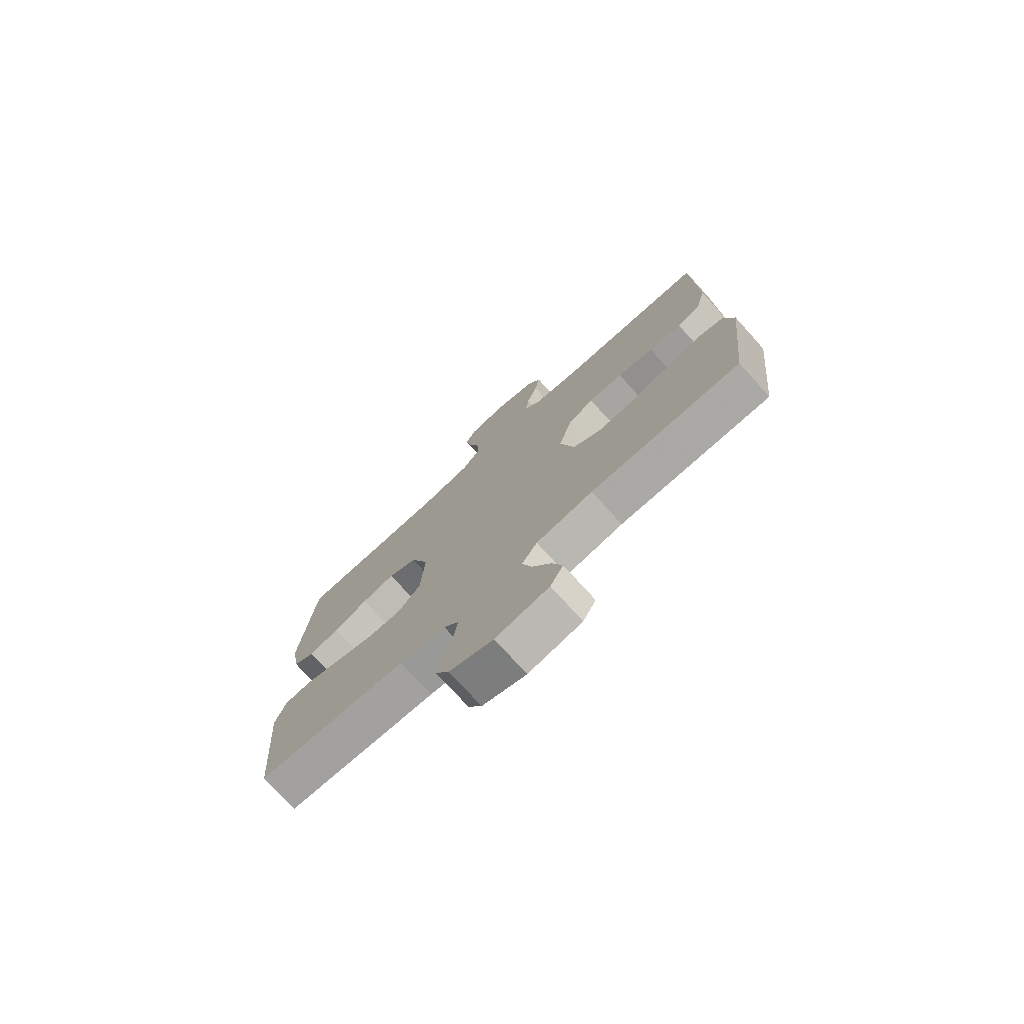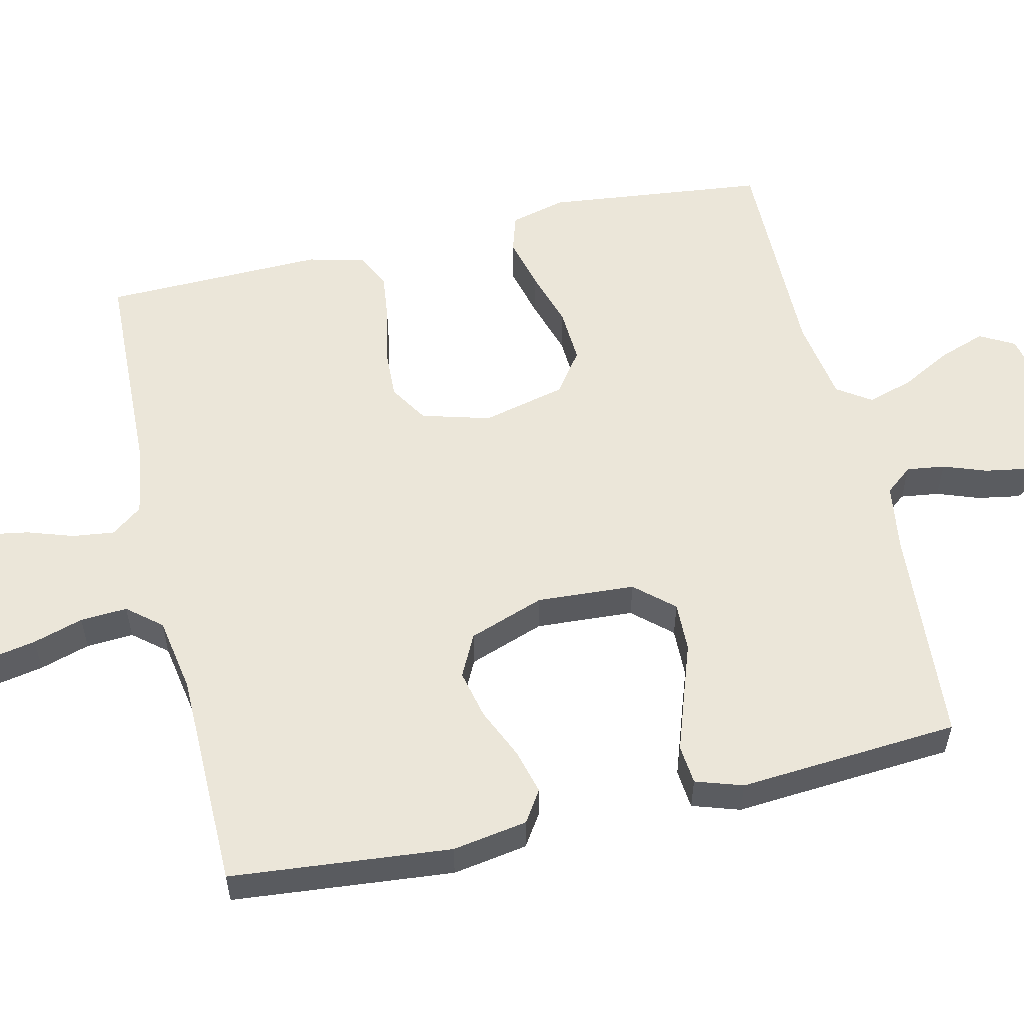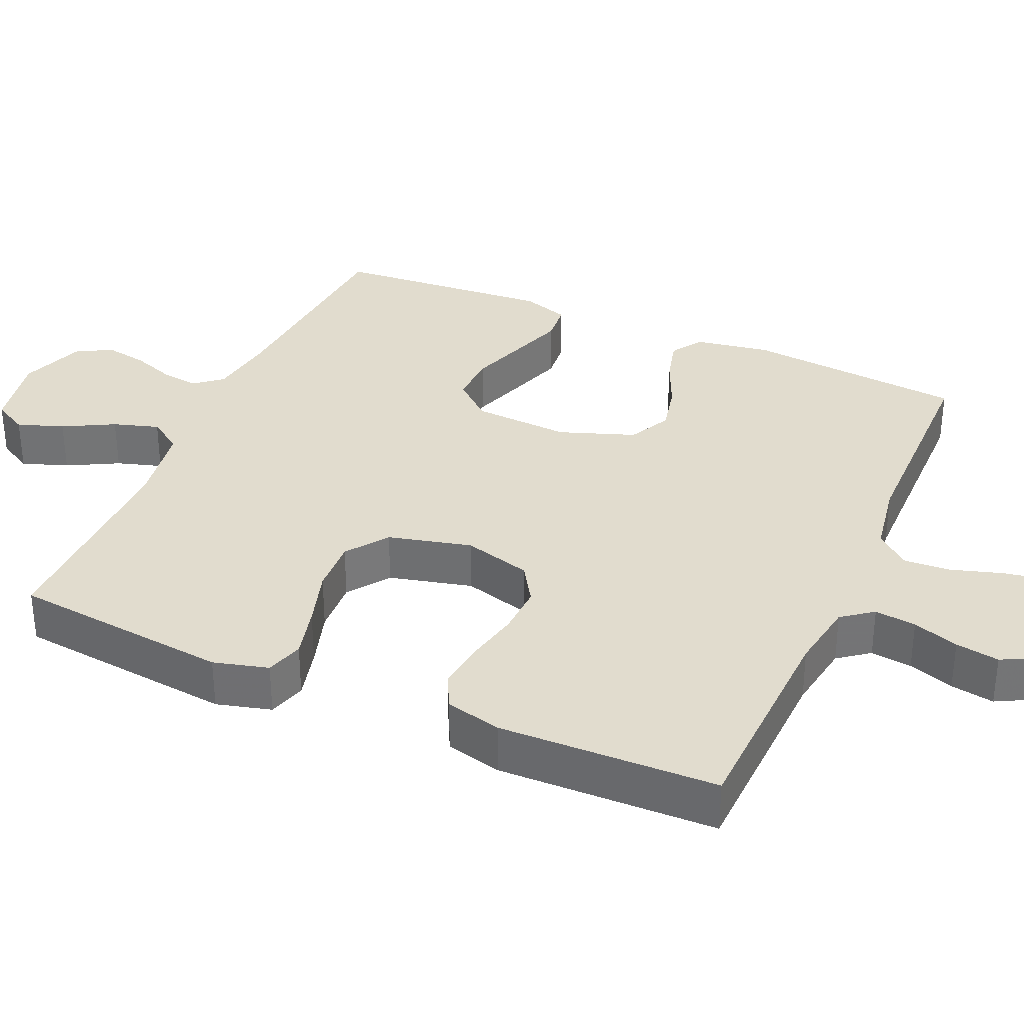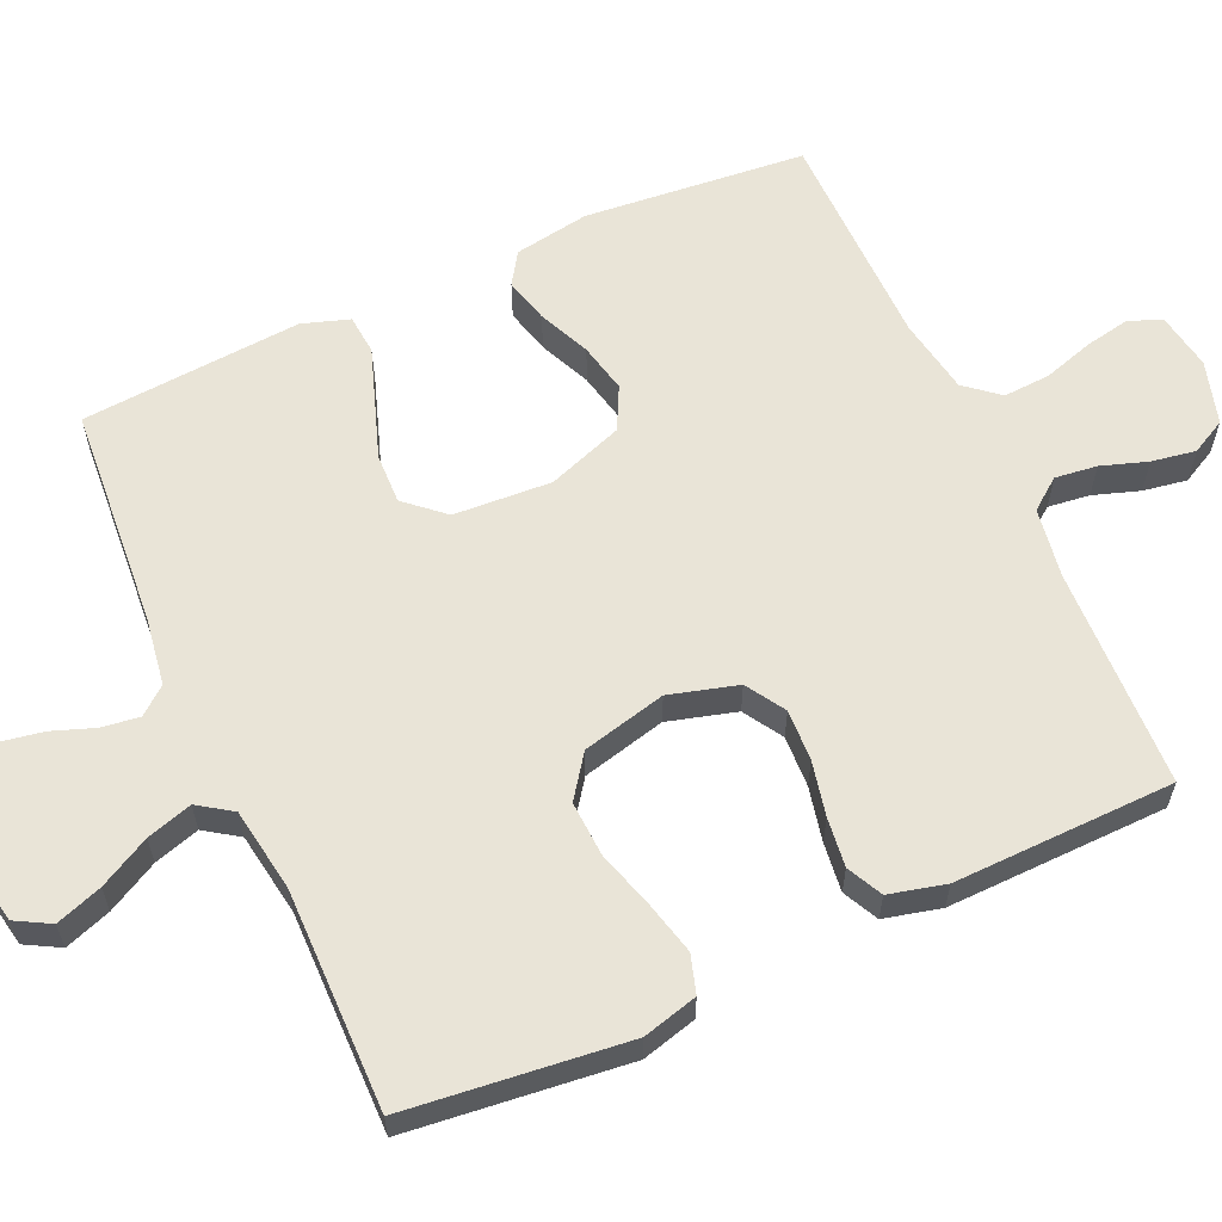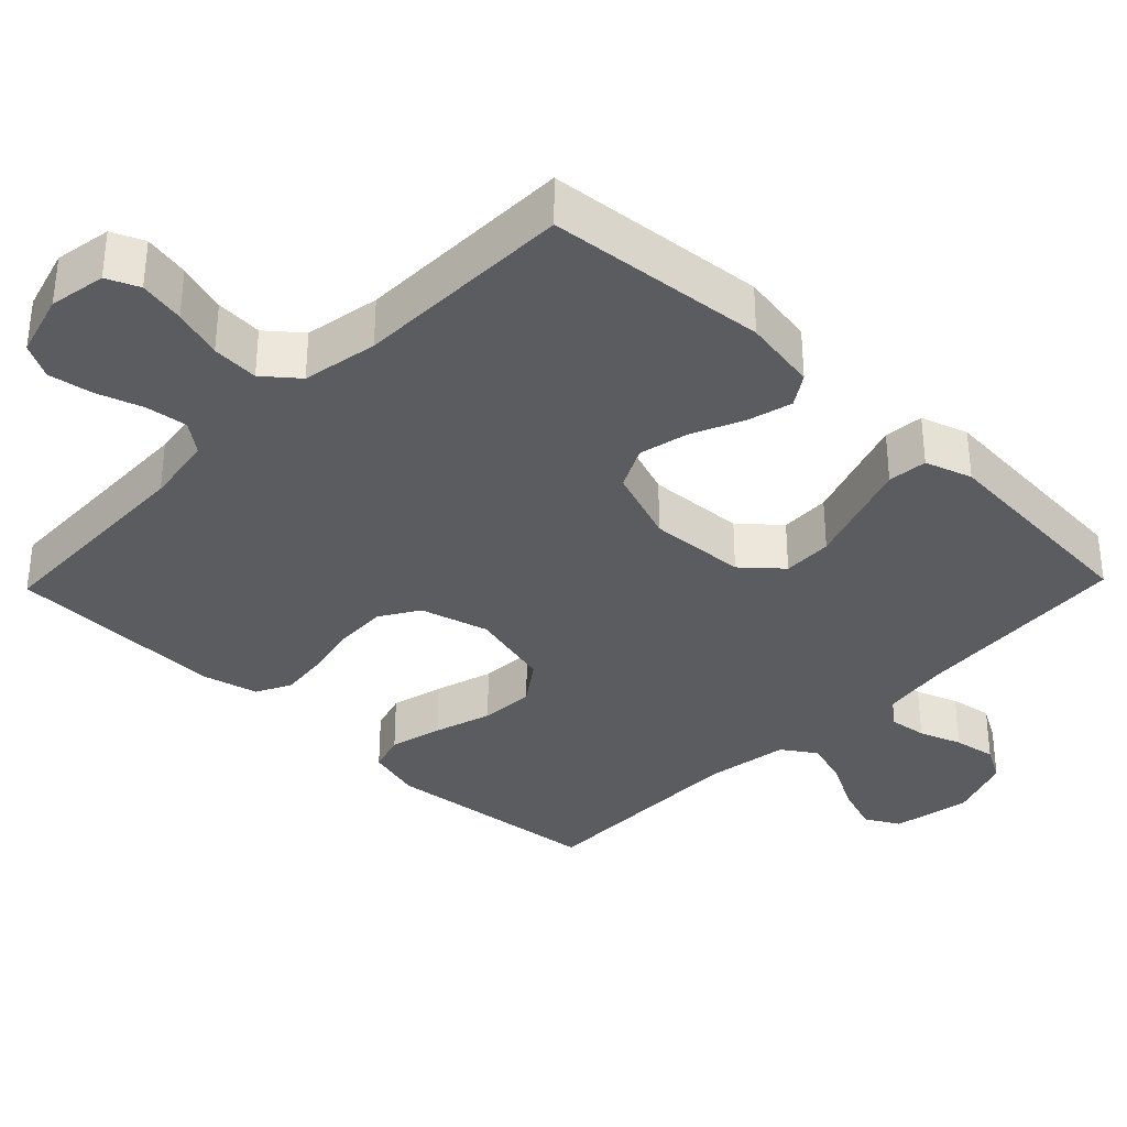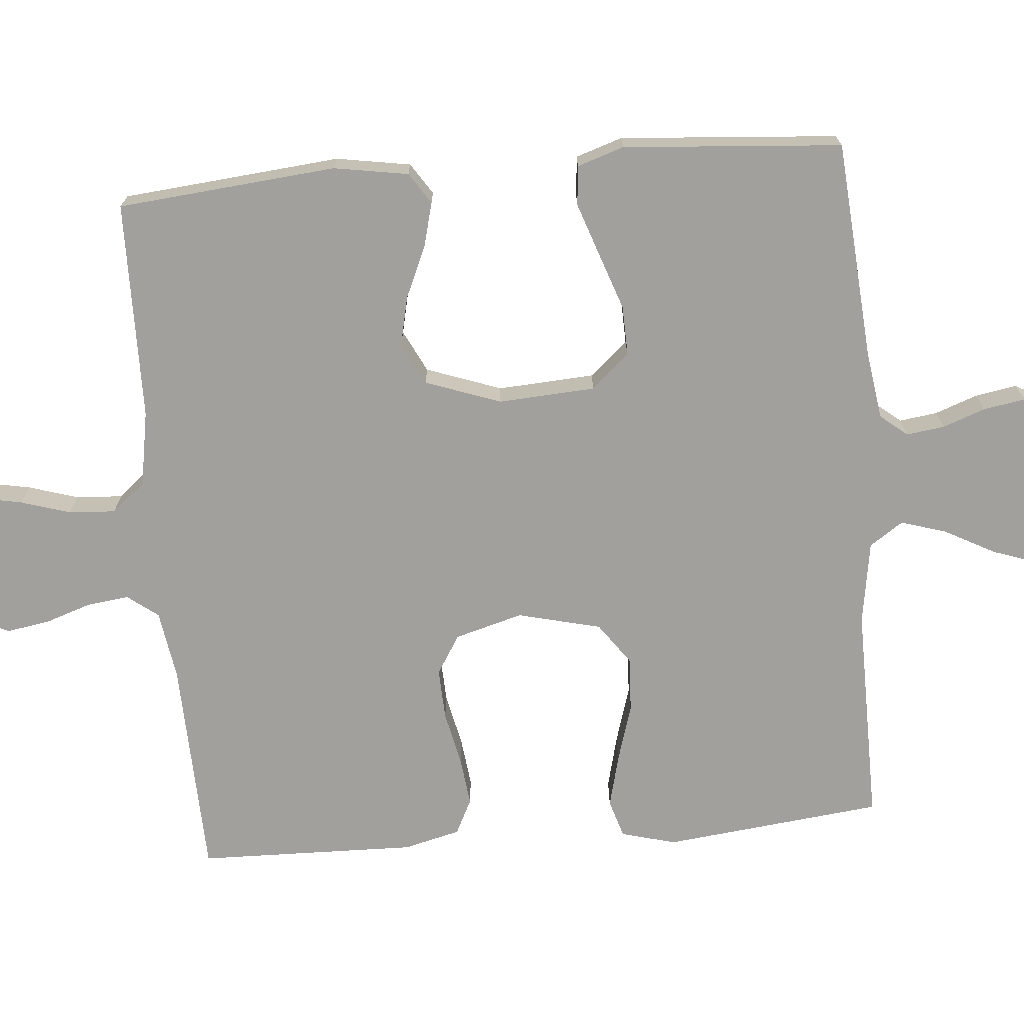
<metadata>
{"format":"obj","ext":"obj","renderer":"f3d","projection":"perspective","resolution":1024,"background":"white","views":[{"elev":-75.7,"azim":-137.8,"up":"+Z"},{"elev":55.8,"azim":77.0,"up":"+Y"},{"elev":34.0,"azim":-66.3,"up":"+Y"},{"elev":61.0,"azim":-114.2,"up":"+Y"},{"elev":-34.8,"azim":45.9,"up":"+Y"},{"elev":-71.6,"azim":94.9,"up":"+Y"}]}
</metadata>
<code>
v -0.5 0.07 -0.5
v -0.533 0.07 -0.2
v -0.513 0.07 -0.125
v -0.461 0.07 -0.109
v -0.389 0.07 -0.127
v -0.31 0.07 -0.151
v -0.235 0.07 -0.155
v -0.178 0.07 -0.114
v -0.15 0.07 0
v -0.176 0.07 0.093
v -0.229 0.07 0.126
v -0.299 0.07 0.123
v -0.373 0.07 0.107
v -0.44 0.07 0.099
v -0.488 0.07 0.123
v -0.507 0.07 0.2
v -0.5 0.07 0.5
v -0.2 0.07 0.51
v -0.105 0.07 0.525
v -0.073 0.07 0.567
v -0.08 0.07 0.624
v -0.101 0.07 0.687
v -0.111 0.07 0.747
v -0.086 0.07 0.794
v 0 0.07 0.819
v 0.077 0.07 0.806
v 0.096 0.07 0.762
v 0.084 0.07 0.7
v 0.063 0.07 0.632
v 0.059 0.07 0.568
v 0.097 0.07 0.522
v 0.2 0.07 0.504
v 0.5 0.07 0.5
v 0.528 0.07 0.2
v 0.511 0.07 0.098
v 0.468 0.07 0.07
v 0.407 0.07 0.086
v 0.337 0.07 0.117
v 0.27 0.07 0.132
v 0.212 0.07 0.103
v 0.175 0.07 0
v 0.183 0.07 -0.133
v 0.229 0.07 -0.185
v 0.297 0.07 -0.183
v 0.375 0.07 -0.156
v 0.448 0.07 -0.131
v 0.502 0.07 -0.136
v 0.523 0.07 -0.2
v 0.5 0.07 -0.5
v 0.2 0.07 -0.523
v 0.107 0.07 -0.537
v 0.077 0.07 -0.574
v 0.084 0.07 -0.626
v 0.105 0.07 -0.684
v 0.115 0.07 -0.742
v 0.088 0.07 -0.79
v 0 0.07 -0.822
v -0.107 0.07 -0.802
v -0.133 0.07 -0.755
v -0.111 0.07 -0.692
v -0.074 0.07 -0.623
v -0.055 0.07 -0.561
v -0.086 0.07 -0.515
v -0.2 0.07 -0.497
v -0.5 0 -0.5
v -0.533 0 -0.2
v -0.513 0 -0.125
v -0.461 0 -0.109
v -0.389 0 -0.127
v -0.31 0 -0.151
v -0.235 0 -0.155
v -0.178 0 -0.114
v -0.15 0 0
v -0.176 0 0.093
v -0.229 0 0.126
v -0.299 0 0.123
v -0.373 0 0.107
v -0.44 0 0.099
v -0.488 0 0.123
v -0.507 0 0.2
v -0.5 0 0.5
v -0.2 0 0.51
v -0.105 0 0.525
v -0.073 0 0.567
v -0.08 0 0.624
v -0.101 0 0.687
v -0.111 0 0.747
v -0.086 0 0.794
v 0 0 0.819
v 0.077 0 0.806
v 0.096 0 0.762
v 0.084 0 0.7
v 0.063 0 0.632
v 0.059 0 0.568
v 0.097 0 0.522
v 0.2 0 0.504
v 0.5 0 0.5
v 0.528 0 0.2
v 0.511 0 0.098
v 0.468 0 0.07
v 0.407 0 0.086
v 0.337 0 0.117
v 0.27 0 0.132
v 0.212 0 0.103
v 0.175 0 0
v 0.183 0 -0.133
v 0.229 0 -0.185
v 0.297 0 -0.183
v 0.375 0 -0.156
v 0.448 0 -0.131
v 0.502 0 -0.136
v 0.523 0 -0.2
v 0.5 0 -0.5
v 0.2 0 -0.523
v 0.107 0 -0.537
v 0.077 0 -0.574
v 0.084 0 -0.626
v 0.105 0 -0.684
v 0.115 0 -0.742
v 0.088 0 -0.79
v 0 0 -0.822
v -0.107 0 -0.802
v -0.133 0 -0.755
v -0.111 0 -0.692
v -0.074 0 -0.623
v -0.055 0 -0.561
v -0.086 0 -0.515
v -0.2 0 -0.497
f 59 60 61
f 58 59 61
f 57 58 61
f 56 57 61
f 55 56 61
f 54 55 61
f 53 54 61
f 52 53 61 62
f 51 52 62 63
f 48 49 50
f 47 48 50
f 46 47 50
f 45 46 50
f 44 45 50
f 51 63 64
f 50 51 64
f 44 50 64
f 43 44 64
f 36 37 38
f 35 36 38
f 34 35 38
f 33 34 38
f 32 33 38
f 31 32 38 39
f 30 31 39 40
f 27 28 29
f 26 27 29
f 25 26 29
f 24 25 29
f 23 24 29
f 22 23 29
f 21 22 29
f 20 21 29 30
f 30 40 41
f 20 30 41
f 19 20 41
f 16 17 18
f 15 16 18
f 14 15 18
f 13 14 18
f 12 13 18
f 11 12 18 19
f 4 5 6
f 3 4 6
f 2 3 6
f 1 2 6
f 64 1 6
f 64 6 7
f 64 7 8
f 43 64 8
f 42 43 8
f 41 42 8 9
f 10 11 19 41
f 9 10 41
f 125 124 123
f 125 123 122
f 125 122 121
f 125 121 120
f 125 120 119
f 125 119 118
f 125 118 117
f 126 125 117 116
f 127 126 116 115
f 114 113 112
f 114 112 111
f 114 111 110
f 114 110 109
f 114 109 108
f 128 127 115
f 128 115 114
f 128 114 108
f 128 108 107
f 102 101 100
f 102 100 99
f 102 99 98
f 102 98 97
f 102 97 96
f 103 102 96 95
f 104 103 95 94
f 93 92 91
f 93 91 90
f 93 90 89
f 93 89 88
f 93 88 87
f 93 87 86
f 93 86 85
f 94 93 85 84
f 105 104 94
f 105 94 84
f 105 84 83
f 82 81 80
f 82 80 79
f 82 79 78
f 82 78 77
f 82 77 76
f 83 82 76 75
f 70 69 68
f 70 68 67
f 70 67 66
f 70 66 65
f 70 65 128
f 71 70 128
f 72 71 128
f 72 128 107
f 72 107 106
f 73 72 106 105
f 105 83 75 74
f 105 74 73
f 1 65 66 2
f 2 66 67 3
f 3 67 68 4
f 4 68 69 5
f 5 69 70 6
f 6 70 71 7
f 7 71 72 8
f 8 72 73 9
f 9 73 74 10
f 10 74 75 11
f 11 75 76 12
f 12 76 77 13
f 13 77 78 14
f 14 78 79 15
f 15 79 80 16
f 16 80 81 17
f 17 81 82 18
f 18 82 83 19
f 19 83 84 20
f 20 84 85 21
f 21 85 86 22
f 22 86 87 23
f 23 87 88 24
f 24 88 89 25
f 25 89 90 26
f 26 90 91 27
f 27 91 92 28
f 28 92 93 29
f 29 93 94 30
f 30 94 95 31
f 31 95 96 32
f 32 96 97 33
f 33 97 98 34
f 34 98 99 35
f 35 99 100 36
f 36 100 101 37
f 37 101 102 38
f 38 102 103 39
f 39 103 104 40
f 40 104 105 41
f 41 105 106 42
f 42 106 107 43
f 43 107 108 44
f 44 108 109 45
f 45 109 110 46
f 46 110 111 47
f 47 111 112 48
f 48 112 113 49
f 49 113 114 50
f 50 114 115 51
f 51 115 116 52
f 52 116 117 53
f 53 117 118 54
f 54 118 119 55
f 55 119 120 56
f 56 120 121 57
f 57 121 122 58
f 58 122 123 59
f 59 123 124 60
f 60 124 125 61
f 61 125 126 62
f 62 126 127 63
f 63 127 128 64
f 64 128 65 1

</code>
